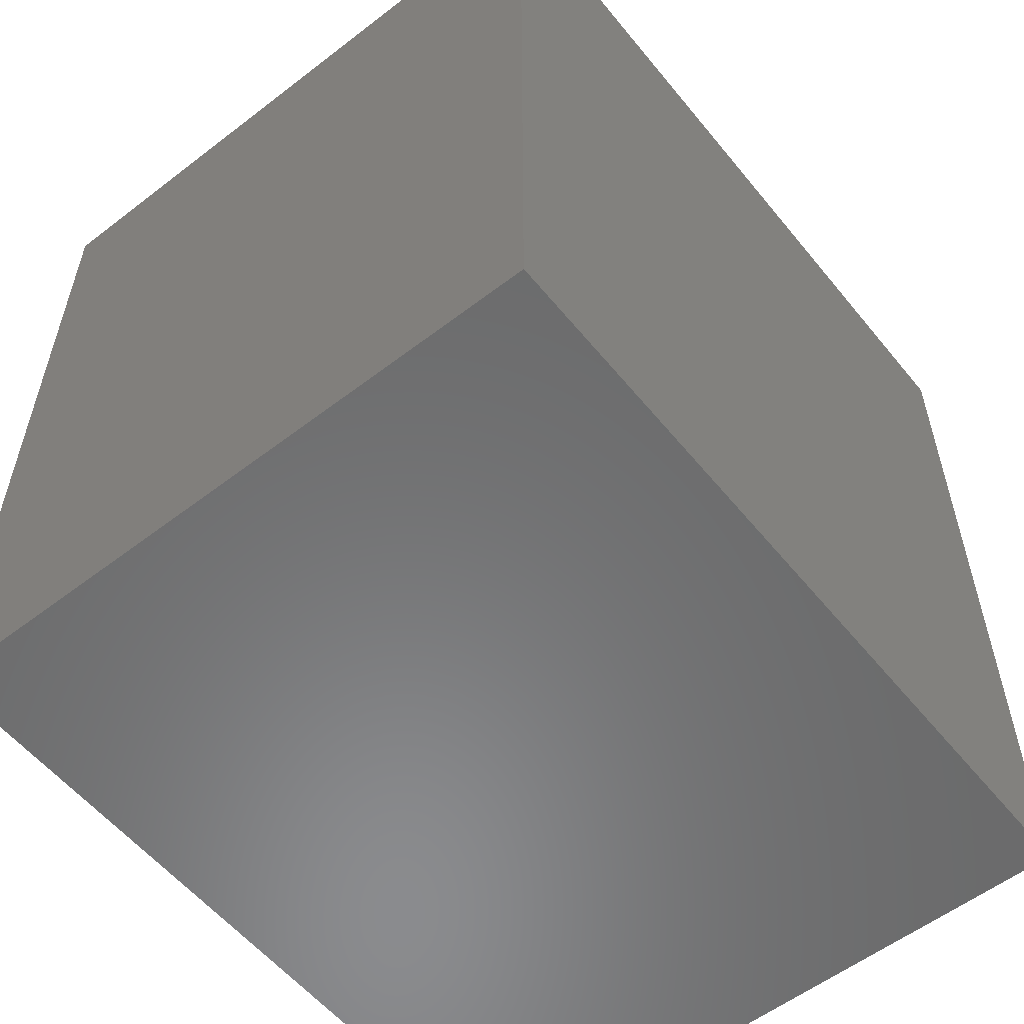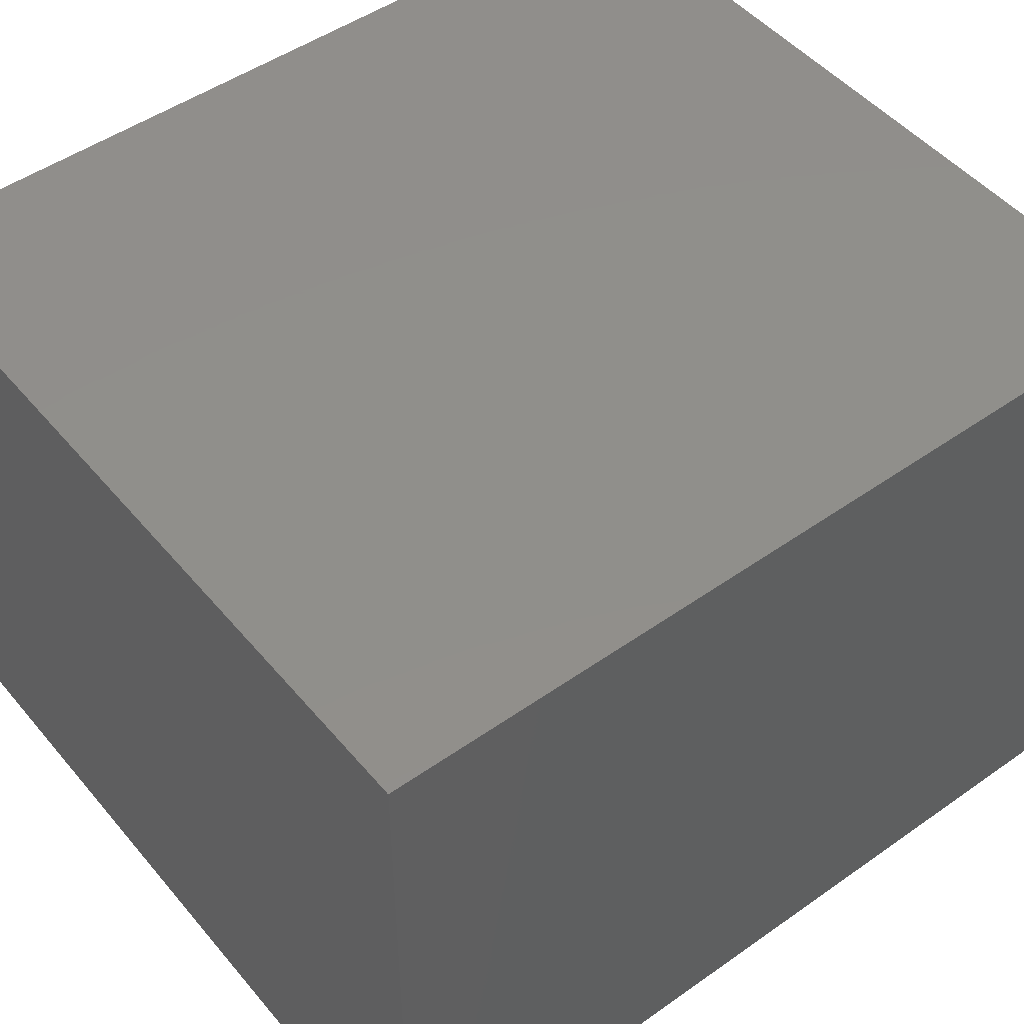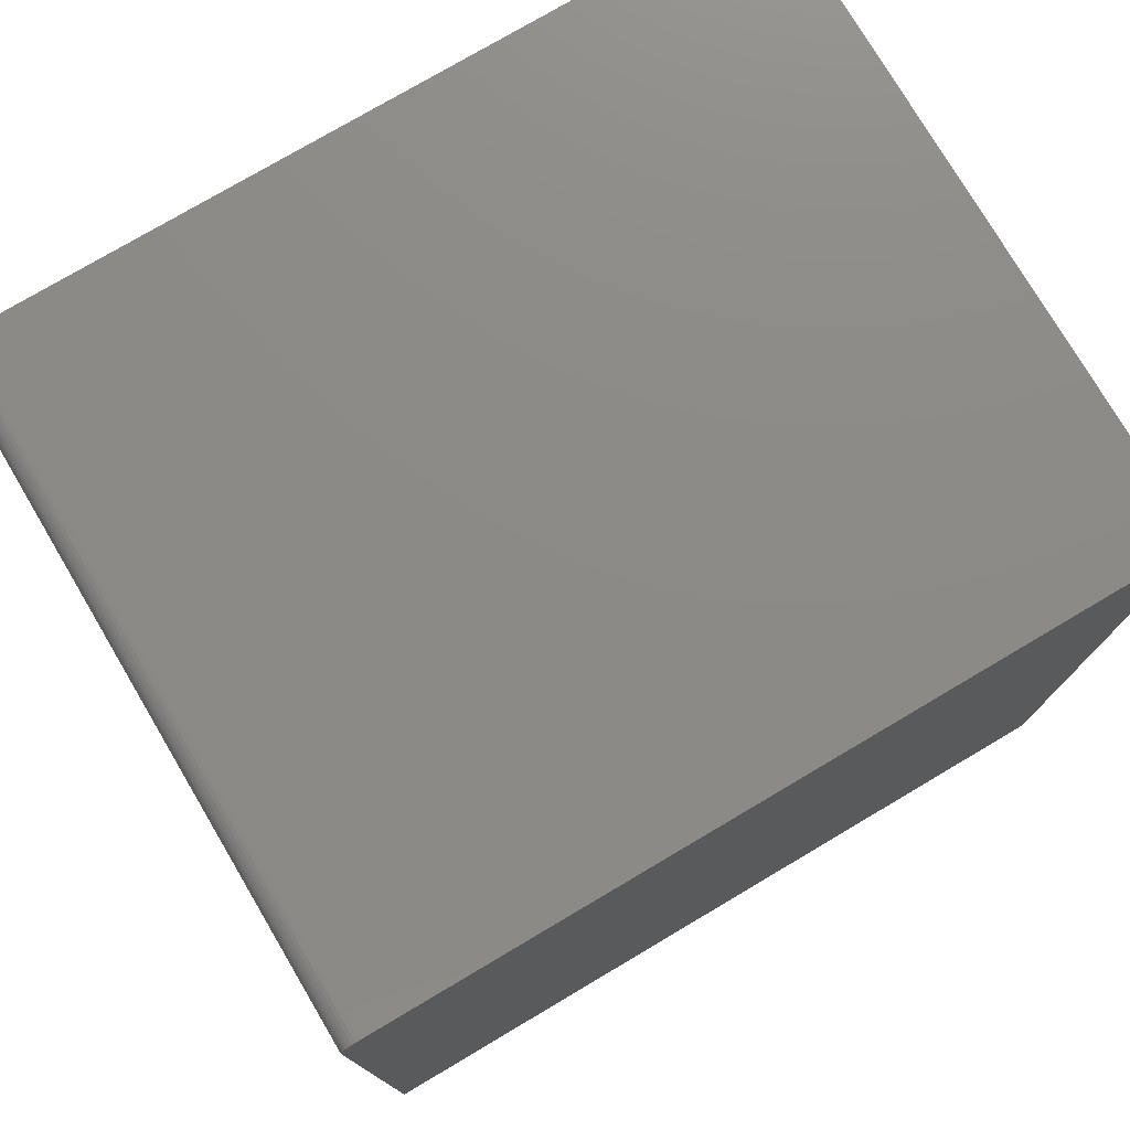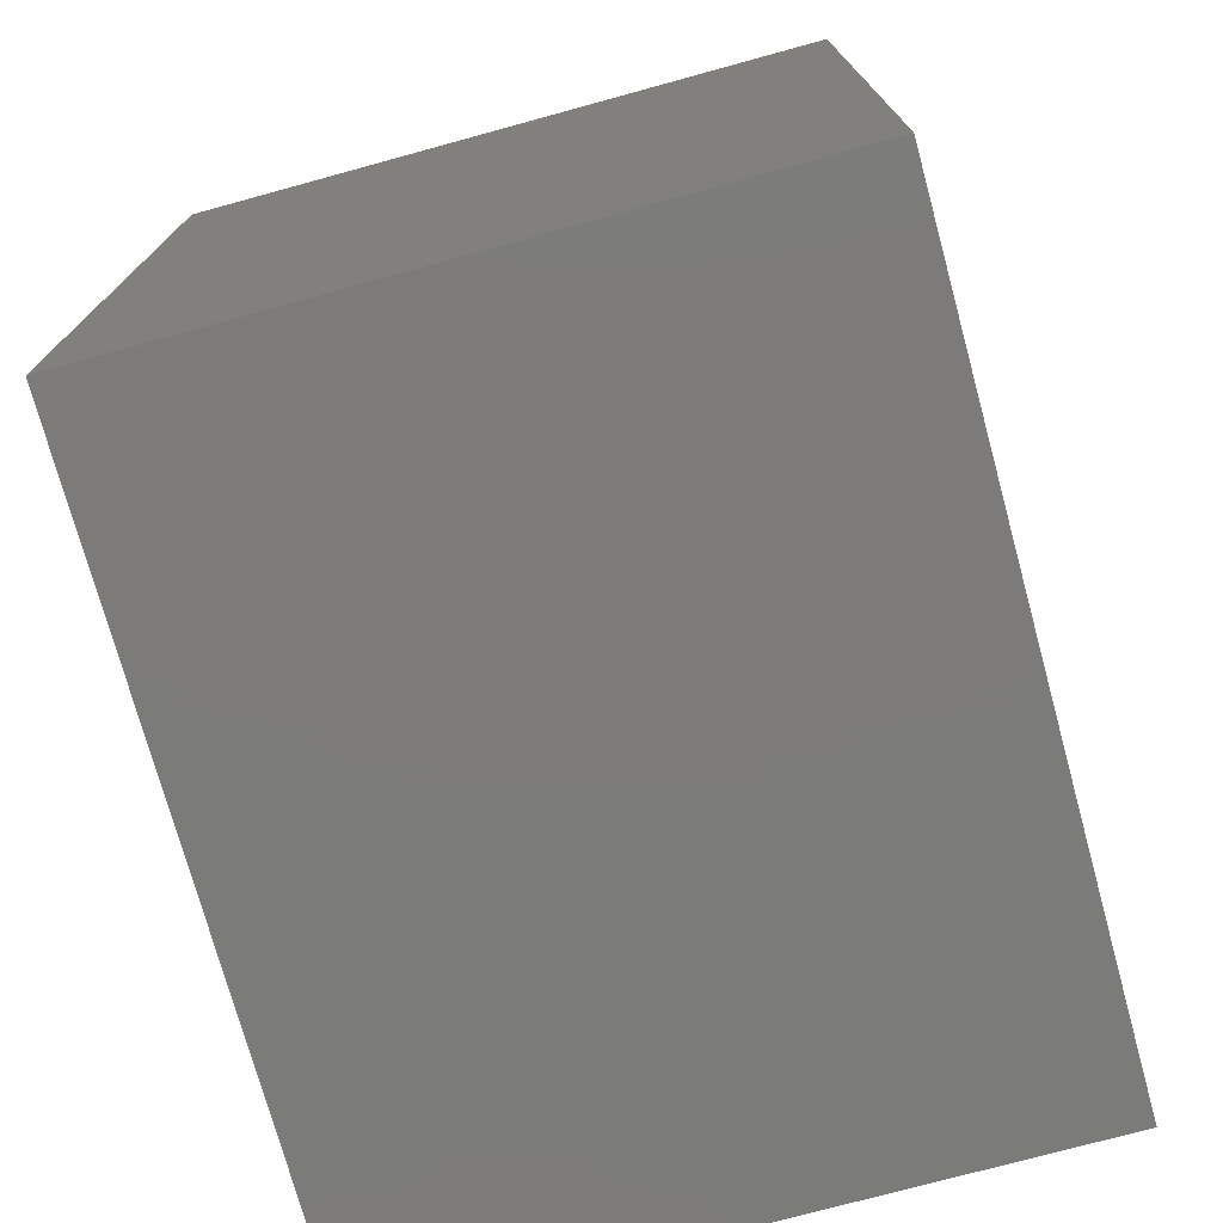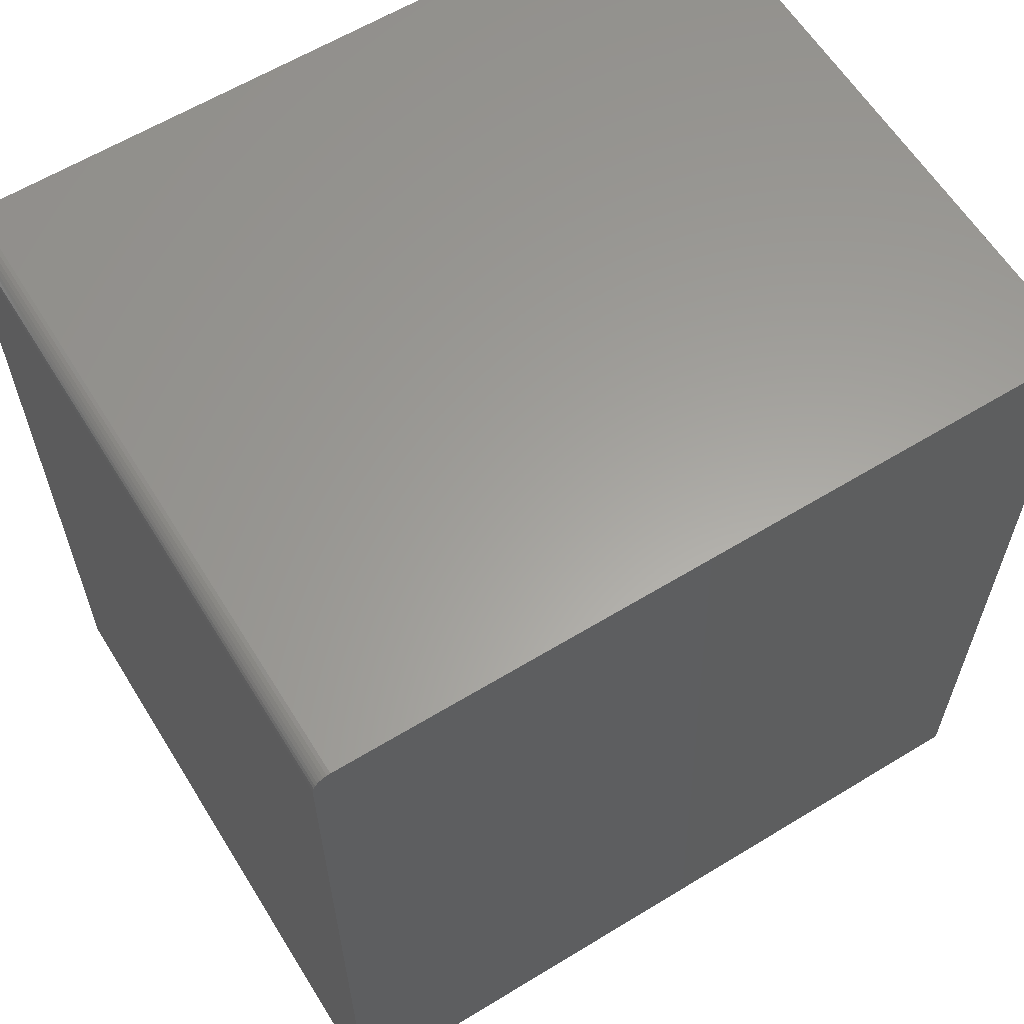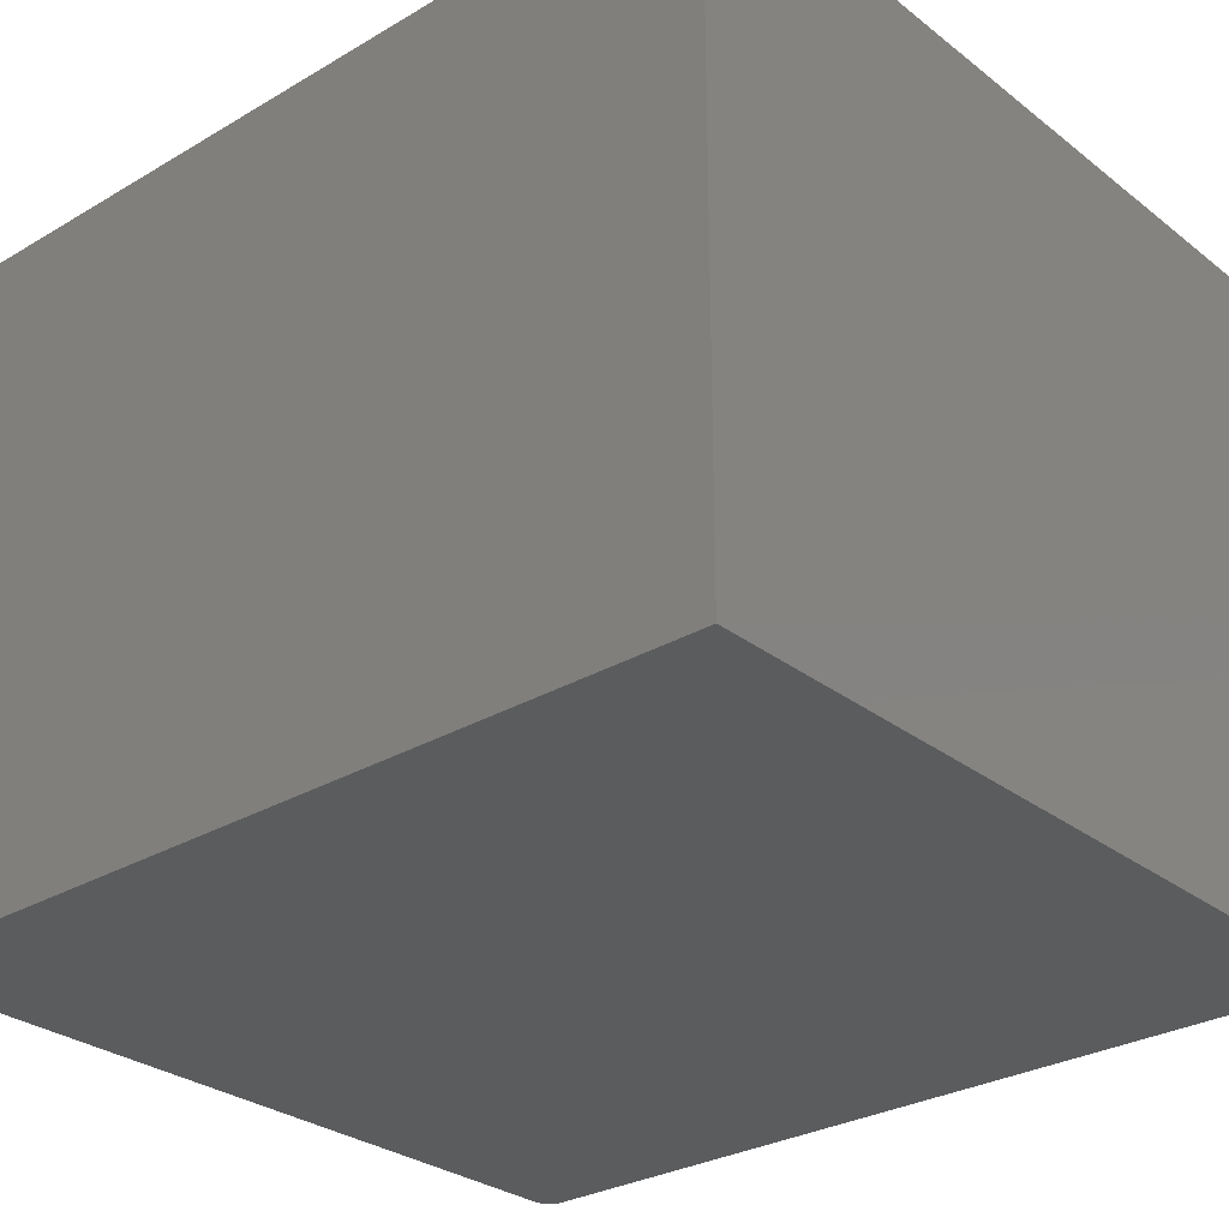
<metadata>
{"format":"stl","ext":"stl","renderer":"f3d","projection":"perspective","resolution":1024,"background":"white","views":[{"elev":-56.8,"azim":128.7,"up":"+Y"},{"elev":48.8,"azim":51.9,"up":"+Z"},{"elev":76.8,"azim":149.4,"up":"+Y"},{"elev":-74.6,"azim":-74.7,"up":"+Y"},{"elev":61.3,"azim":148.2,"up":"+Y"},{"elev":-29.0,"azim":-48.8,"up":"+Z"}]}
</metadata>
<code>
# stl→obj: 24 verts, 44 faces
v -0.3359 0.75 -0.2266
v -0.3359 0.75 0.3451
v 0.3359 0.75 -0.2266
v 0.3359 0.75 0.3451
v 0.3419 0.7488 0.3451
v 0.339 0.7497 0.3451
v -0.3359 3.174e-17 0.3451
v 0.3516 6.99e-17 0.3451
v 0.3516 0.7344 0.3451
v 0.3513 0.7374 0.3451
v 0.3504 0.7404 0.3451
v 0.3489 0.7431 0.3451
v 0.347 0.7454 0.3451
v 0.3446 0.7474 0.3451
v 0.3516 3.816e-17 -0.2266
v 0.3516 0.7344 -0.2266
v -0.3359 0 -0.2266
v 0.347 0.7454 -0.2266
v 0.339 0.7497 -0.2266
v 0.3419 0.7488 -0.2266
v 0.3446 0.7474 -0.2266
v 0.3489 0.7431 -0.2266
v 0.3504 0.7404 -0.2266
v 0.3513 0.7374 -0.2266
f 1 2 3
f 3 2 4
f 5 6 4
f 2 7 8
f 2 8 9
f 2 9 10
f 2 10 11
f 2 11 12
f 2 12 13
f 2 13 14
f 2 14 5
f 2 5 4
f 15 16 8
f 8 16 9
f 15 17 16
f 18 3 19
f 18 19 20
f 18 20 21
f 1 3 18
f 1 18 22
f 1 22 23
f 1 23 24
f 1 24 16
f 1 16 17
f 3 4 19
f 19 4 6
f 19 6 20
f 20 6 5
f 20 5 21
f 21 5 14
f 21 14 18
f 18 14 13
f 18 13 22
f 22 13 12
f 22 12 23
f 23 12 11
f 23 11 24
f 24 11 10
f 24 10 16
f 16 10 9
f 17 15 7
f 7 15 8
f 7 2 17
f 17 2 1

</code>
